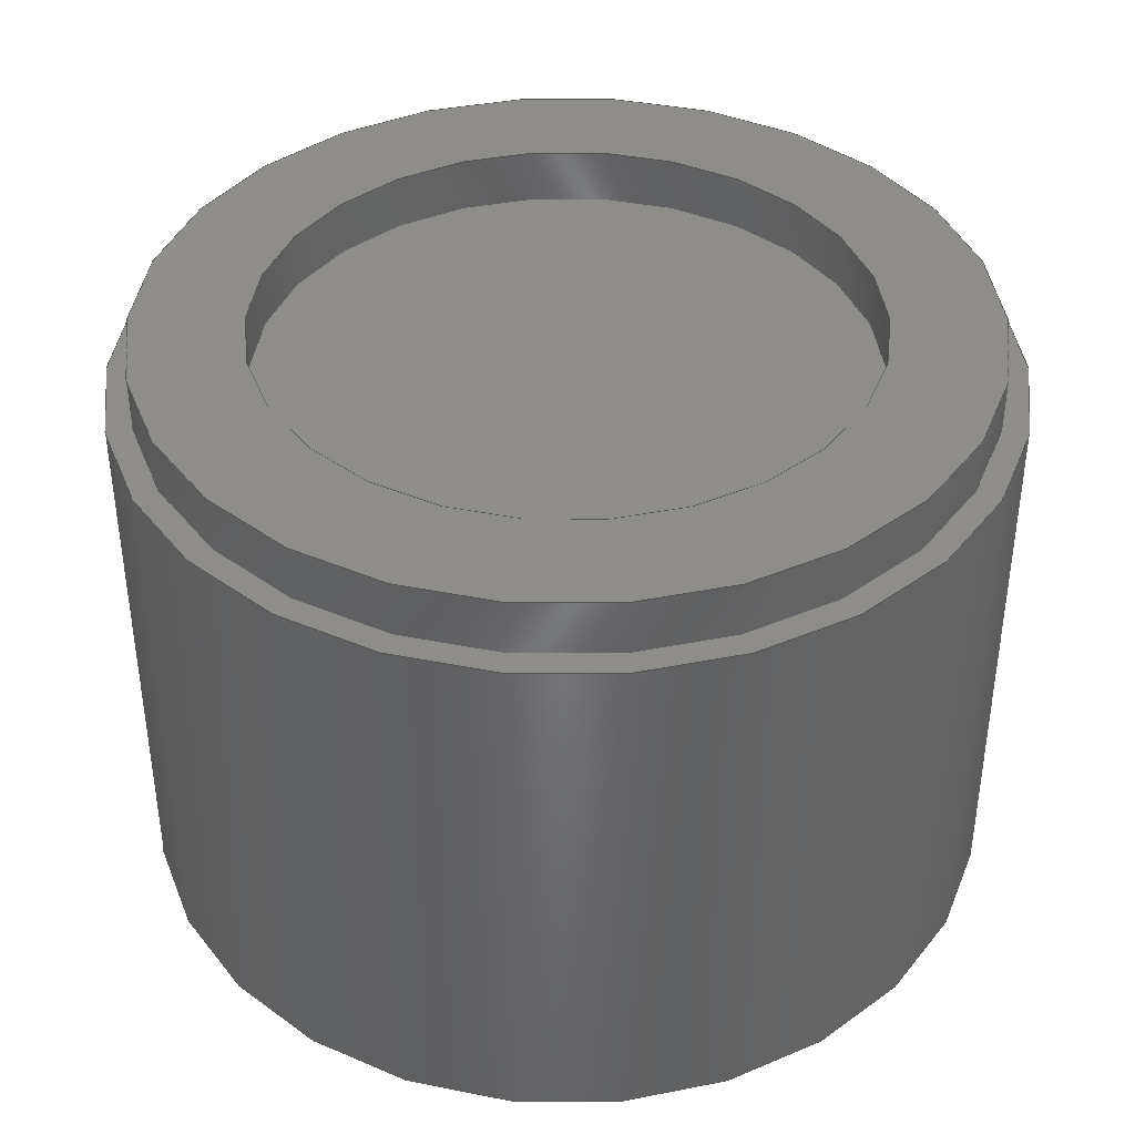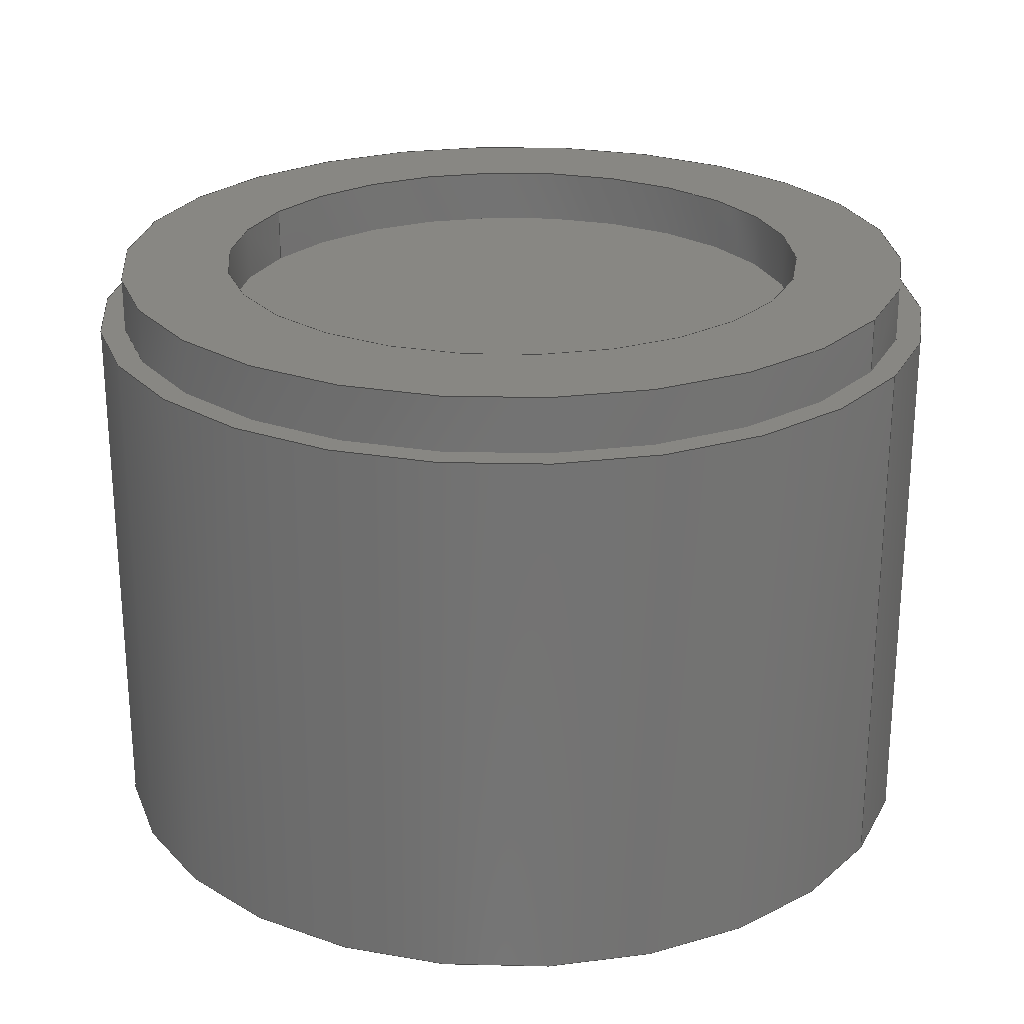
<metadata>
{"format":"step","ext":"step","renderer":"f3d","projection":"perspective","resolution":1024,"background":"white","views":[{"elev":39.7,"azim":-89.9,"up":"+Y"},{"elev":24.6,"azim":119.8,"up":"+Y"}]}
</metadata>
<code>
ISO-10303-21;
DATA;
#1 = FILL_AREA_STYLE ('',( #23 ) ) ;
#2 =( NAMED_UNIT ( * ) SI_UNIT ( $, .STERADIAN. ) SOLID_ANGLE_UNIT ( ) );
#3 = ADVANCED_BREP_SHAPE_REPRESENTATION ( 'Radioactive Source', ( #101, #102 ), #54 ) ;
#4 = DIRECTION ( 'NONE',  ( 0, 0, 1 ) ) ;
#5 = CARTESIAN_POINT ( 'NONE',  ( 0, 0, 0 ) ) ;
#6 = VECTOR ( 'NONE', #272, 1000 ) ;
#7 = DIRECTION ( 'NONE',  ( 0, 1, 0 ) ) ;
#8 = AXIS2_PLACEMENT_3D ( 'NONE', #168, #30, #274 ) ;
#9 = FACE_OUTER_BOUND ( 'NONE', #61, .T. ) ;
#10 = DIRECTION ( 'NONE',  ( 0, 0, 1 ) ) ;
#11 = ORIENTED_EDGE ( 'NONE', *, *, #28, .T. ) ;
#12 = FACE_OUTER_BOUND ( 'NONE', #151, .T. ) ;
#13 = DIRECTION ( 'NONE',  ( -0, -1, -0 ) ) ;
#14 = DIRECTION ( 'NONE',  ( -0, -1, -0 ) ) ;
#15 = AXIS2_PLACEMENT_3D ( 'NONE', #36, #213, #140 ) ;
#16 = ORIENTED_EDGE ( 'NONE', *, *, #247, .T. ) ;
#17 = EDGE_CURVE ( 'NONE', #146, #256, #122, .T. ) ;
#18 = EDGE_LOOP ( 'NONE', ( #174, #40 ) ) ;
#19 = VERTEX_POINT ( 'NONE', #100 ) ;
#20 = AXIS2_PLACEMENT_3D ( 'NONE', #96, #206, #69 ) ;
#21 = PRODUCT_CONTEXT ( 'NONE', #136, 'mechanical' ) ;
#22 = CIRCLE ( 'NONE', #59, 2.75 ) ;
#23 = FILL_AREA_STYLE_COLOUR ( '', #204 ) ;
#24 =( NAMED_UNIT ( * ) PLANE_ANGLE_UNIT ( ) SI_UNIT ( $, .RADIAN. ) );
#25 = VECTOR ( 'NONE', #14, 1000 ) ;
#26 = CARTESIAN_POINT ( 'NONE',  ( 0, 0, 0 ) ) ;
#27 = CARTESIAN_POINT ( 'NONE',  ( 0, 5.5, -3.75 ) ) ;
#28 = EDGE_CURVE ( 'NONE', #126, #34, #31, .T. ) ;
#29 = UNCERTAINTY_MEASURE_WITH_UNIT (LENGTH_MEASURE( 1e-05 ), #156, 'distance_accuracy_value', 'NONE');
#30 = DIRECTION ( 'NONE',  ( -0, -1, -0 ) ) ;
#31 = CIRCLE ( 'NONE', #53, 2.75 ) ;
#32 = CARTESIAN_POINT ( 'NONE',  ( 0, 5, 0 ) ) ;
#33 = DIRECTION ( 'NONE',  ( -0, -1, -0 ) ) ;
#34 = VERTEX_POINT ( 'NONE', #285 ) ;
#35 = ADVANCED_FACE ( 'NONE', ( #113 ), #224, .F. ) ;
#36 = CARTESIAN_POINT ( 'NONE',  ( 0, 5, 0 ) ) ;
#37 = ORIENTED_EDGE ( 'NONE', *, *, #94, .T. ) ;
#38 = CYLINDRICAL_SURFACE ( 'NONE', #266, 2.75 ) ;
#39 = AXIS2_PLACEMENT_3D ( 'NONE', #179, #159, #221 ) ;
#40 = ORIENTED_EDGE ( 'NONE', *, *, #166, .T. ) ;
#41 = VERTEX_POINT ( 'NONE', #176 ) ;
#42 = ORIENTED_EDGE ( 'NONE', *, *, #119, .F. ) ;
#43 = CARTESIAN_POINT ( 'NONE',  ( 4.592e-16, 5.5, 3.75 ) ) ;
#44 =( GEOMETRIC_REPRESENTATION_CONTEXT ( 3 ) GLOBAL_UNCERTAINTY_ASSIGNED_CONTEXT ( ( #29 ) ) GLOBAL_UNIT_ASSIGNED_CONTEXT ( ( #156, #238, #2 ) ) REPRESENTATION_CONTEXT ( 'NONE', 'WORKASPACE' ) );
#45 = CIRCLE ( 'NONE', #269, 2.75 ) ;
#46 = FACE_OUTER_BOUND ( 'NONE', #254, .T. ) ;
#47 = ADVANCED_FACE ( 'NONE', ( #241 ), #138, .F. ) ;
#48 = DIRECTION ( 'NONE',  ( 0, 1, 0 ) ) ;
#49 = DIRECTION ( 'NONE',  ( 0, 0, 1 ) ) ;
#50 = FACE_BOUND ( 'NONE', #154, .T. ) ;
#51 = DIRECTION ( 'NONE',  ( 0, 1, 0 ) ) ;
#52 = AXIS2_PLACEMENT_3D ( 'NONE', #158, #177, #110 ) ;
#53 = AXIS2_PLACEMENT_3D ( 'NONE', #277, #48, #66 ) ;
#54 =( GEOMETRIC_REPRESENTATION_CONTEXT ( 3 ) GLOBAL_UNCERTAINTY_ASSIGNED_CONTEXT ( ( #201 ) ) GLOBAL_UNIT_ASSIGNED_CONTEXT ( ( #192, #24, #195 ) ) REPRESENTATION_CONTEXT ( 'NONE', 'WORKASPACE' ) );
#55 = CARTESIAN_POINT ( 'NONE',  ( 0, 5.5, 0 ) ) ;
#56 = CIRCLE ( 'NONE', #15, 3.978 ) ;
#57 = FACE_OUTER_BOUND ( 'NONE', #215, .T. ) ;
#58 = ORIENTED_EDGE ( 'NONE', *, *, #243, .F. ) ;
#59 = AXIS2_PLACEMENT_3D ( 'NONE', #55, #51, #60 ) ;
#60 = DIRECTION ( 'NONE',  ( 0, 0, 1 ) ) ;
#61 = EDGE_LOOP ( 'NONE', ( #190, #253 ) ) ;
#62 = ORIENTED_EDGE ( 'NONE', *, *, #141, .F. ) ;
#63 = ORIENTED_EDGE ( 'NONE', *, *, #17, .T. ) ;
#64 = FACE_OUTER_BOUND ( 'NONE', #18, .T. ) ;
#65 = SURFACE_STYLE_FILL_AREA ( #1 ) ;
#66 = DIRECTION ( 'NONE',  ( 0, 0, 1 ) ) ;
#67 = ADVANCED_FACE ( 'NONE', ( #46 ), #85, .T. ) ;
#68 = DIRECTION ( 'NONE',  ( -0, 1, -0 ) ) ;
#69 = DIRECTION ( 'NONE',  ( 0, 0, 1 ) ) ;
#70 = CARTESIAN_POINT ( 'NONE',  ( 0, 0, -3.978 ) ) ;
#71 = ADVANCED_FACE ( 'NONE', ( #86 ), #175, .T. ) ;
#72 = CARTESIAN_POINT ( 'NONE',  ( 0, 5.5, 0 ) ) ;
#73 = CARTESIAN_POINT ( 'NONE',  ( 0, 5.5, 0 ) ) ;
#74 = ORIENTED_EDGE ( 'NONE', *, *, #94, .F. ) ;
#75 = DIRECTION ( 'NONE',  ( 0, 0, 1 ) ) ;
#76 = ORIENTED_EDGE ( 'NONE', *, *, #129, .T. ) ;
#77 = STYLED_ITEM ( 'NONE', ( #261 ), #101 ) ;
#78 = ORIENTED_EDGE ( 'NONE', *, *, #178, .F. ) ;
#79 = ORIENTED_EDGE ( 'NONE', *, *, #152, .T. ) ;
#80 = APPLICATION_PROTOCOL_DEFINITION ( 'draft international standard', 'automotive_design', 1998, #136 ) ;
#81 = VERTEX_POINT ( 'NONE', #43 ) ;
#82 = APPLICATION_PROTOCOL_DEFINITION ( 'draft international standard', 'automotive_design', 1998, #90 ) ;
#83 = ADVANCED_FACE ( 'NONE', ( #64 ), #196, .T. ) ;
#84 = DIRECTION ( 'NONE',  ( 0, -0, 1 ) ) ;
#85 = CYLINDRICAL_SURFACE ( 'NONE', #220, 3.978 ) ;
#86 = FACE_OUTER_BOUND ( 'NONE', #107, .T. ) ;
#87 = DIRECTION ( 'NONE',  ( -0, -1, -0 ) ) ;
#88 = PRODUCT_DEFINITION_CONTEXT ( 'detailed design', #90, 'design' ) ;
#89 = CIRCLE ( 'NONE', #217, 3.75 ) ;
#90 = APPLICATION_CONTEXT ( 'automotive_design' ) ;
#91 = CARTESIAN_POINT ( 'NONE',  ( 0, 5, 0 ) ) ;
#92 = AXIS2_PLACEMENT_3D ( 'NONE', #237, #87, #218 ) ;
#93 = CIRCLE ( 'NONE', #135, 3.75 ) ;
#94 = EDGE_CURVE ( 'NONE', #234, #187, #259, .T. ) ;
#95 = PLANE ( 'NONE',  #148 ) ;
#96 = CARTESIAN_POINT ( 'NONE',  ( 0, 5, 0 ) ) ;
#97 = ORIENTED_EDGE ( 'NONE', *, *, #219, .T. ) ;
#98 = CARTESIAN_POINT ( 'NONE',  ( 0, 5.5, 0 ) ) ;
#99 = CIRCLE ( 'NONE', #222, 3.75 ) ;
#100 = CARTESIAN_POINT ( 'NONE',  ( 0, 5.5, -3.75 ) ) ;
#101 = MANIFOLD_SOLID_BREP ( 'Cut-Extrude1', #275 ) ;
#102 = AXIS2_PLACEMENT_3D ( 'NONE', #109, #106, #280 ) ;
#103 = CARTESIAN_POINT ( 'NONE',  ( 0, 5, 2.75 ) ) ;
#104 = ORIENTED_EDGE ( 'NONE', *, *, #205, .F. ) ;
#105 = EDGE_LOOP ( 'NONE', ( #214, #232, #16, #278 ) ) ;
#106 = DIRECTION ( 'NONE',  ( 0, 0, 1 ) ) ;
#107 = EDGE_LOOP ( 'NONE', ( #104, #167, #76, #229 ) ) ;
#108 = EDGE_CURVE ( 'NONE', #273, #209, #188, .T. ) ;
#109 = CARTESIAN_POINT ( 'NONE',  ( 0, 0, 0 ) ) ;
#110 = DIRECTION ( 'NONE',  ( 0, 0, 1 ) ) ;
#111 = VECTOR ( 'NONE', #137, 1000 ) ;
#112 = CARTESIAN_POINT ( 'NONE',  ( 0, 5, 0 ) ) ;
#113 = FACE_OUTER_BOUND ( 'NONE', #182, .T. ) ;
#114 = AXIS2_PLACEMENT_3D ( 'NONE', #26, #244, #49 ) ;
#115 = CARTESIAN_POINT ( 'NONE',  ( 0, 5, 0 ) ) ;
#116 = CARTESIAN_POINT ( 'NONE',  ( 0, 5, -3.978 ) ) ;
#117 = DIRECTION ( 'NONE',  ( 0, 1, 0 ) ) ;
#118 = PRODUCT_DEFINITION ( 'UNKNOWN', '', #276, #88 ) ;
#119 = EDGE_CURVE ( 'NONE', #256, #187, #260, .T. ) ;
#120 = DIRECTION ( 'NONE',  ( 0, 1, 0 ) ) ;
#121 = CARTESIAN_POINT ( 'NONE',  ( 4.872e-16, 5, 3.978 ) ) ;
#122 = LINE ( 'NONE', #211, #198 ) ;
#123 = DIRECTION ( 'NONE',  ( 0, 0, -1 ) ) ;
#124 = VERTEX_POINT ( 'NONE', #242 ) ;
#125 = DIRECTION ( 'NONE',  ( 0, 0, 1 ) ) ;
#126 = VERTEX_POINT ( 'NONE', #265 ) ;
#127 = ORIENTED_EDGE ( 'NONE', *, *, #279, .T. ) ;
#128 = EDGE_CURVE ( 'NONE', #187, #256, #212, .T. ) ;
#129 = EDGE_CURVE ( 'NONE', #19, #124, #139, .T. ) ;
#130 = ORIENTED_EDGE ( 'NONE', *, *, #129, .F. ) ;
#131 = PRODUCT_DEFINITION_SHAPE ( 'NONE', 'NONE',  #118 ) ;
#132 = VECTOR ( 'NONE', #33, 1000 ) ;
#133 = SURFACE_STYLE_USAGE ( .BOTH. , #200 ) ;
#134 = AXIS2_PLACEMENT_3D ( 'NONE', #115, #155, #199 ) ;
#135 = AXIS2_PLACEMENT_3D ( 'NONE', #250, #117, #252 ) ;
#136 = APPLICATION_CONTEXT ( 'automotive_design' ) ;
#137 = DIRECTION ( 'NONE',  ( -0, -1, -0 ) ) ;
#138 = CYLINDRICAL_SURFACE ( 'NONE', #230, 2.75 ) ;
#139 = LINE ( 'NONE', #27, #25 ) ;
#140 = DIRECTION ( 'NONE',  ( 0, 0, 1 ) ) ;
#141 = EDGE_CURVE ( 'NONE', #41, #124, #99, .T. ) ;
#142 = ADVANCED_FACE ( 'NONE', ( #57 ), #185, .T. ) ;
#143 = DIRECTION ( 'NONE',  ( 0, 1, 0 ) ) ;
#144 = CIRCLE ( 'NONE', #20, 3.75 ) ;
#145 = CARTESIAN_POINT ( 'NONE',  ( 4.592e-16, 5.5, 3.75 ) ) ;
#146 = VERTEX_POINT ( 'NONE', #121 ) ;
#147 = DIRECTION ( 'NONE',  ( -0, 1, -0 ) ) ;
#148 = AXIS2_PLACEMENT_3D ( 'NONE', #98, #268, #271 ) ;
#149 = ORIENTED_EDGE ( 'NONE', *, *, #128, .F. ) ;
#150 = LINE ( 'NONE', #145, #132 ) ;
#151 = EDGE_LOOP ( 'NONE', ( #281, #258, #203, #130 ) ) ;
#152 = EDGE_CURVE ( 'NONE', #81, #19, #93, .T. ) ;
#153 = EDGE_LOOP ( 'NONE', ( #193, #127, #11, #283 ) ) ;
#154 = EDGE_LOOP ( 'NONE', ( #194, #62 ) ) ;
#155 = DIRECTION ( 'NONE',  ( 0, 1, 0 ) ) ;
#156 =( LENGTH_UNIT ( ) NAMED_UNIT ( * ) SI_UNIT ( .MILLI., .METRE. ) );
#157 = DIRECTION ( 'NONE',  ( -0, -1, -0 ) ) ;
#158 = CARTESIAN_POINT ( 'NONE',  ( 0, 0, 0 ) ) ;
#159 = DIRECTION ( 'NONE',  ( 0, 1, 0 ) ) ;
#160 = ADVANCED_FACE ( 'NONE', ( #12 ), #248, .T. ) ;
#161 = FACE_OUTER_BOUND ( 'NONE', #191, .T. ) ;
#162 = DIRECTION ( 'NONE',  ( 0, 1, 0 ) ) ;
#163 = DIRECTION ( 'NONE',  ( 0, 0, 1 ) ) ;
#164 = CIRCLE ( 'NONE', #249, 3.978 ) ;
#165 = DIRECTION ( 'NONE',  ( 0, 0, 1 ) ) ;
#166 = EDGE_CURVE ( 'NONE', #209, #273, #45, .T. ) ;
#167 = ORIENTED_EDGE ( 'NONE', *, *, #219, .F. ) ;
#168 = CARTESIAN_POINT ( 'NONE',  ( 0, 5, 0 ) ) ;
#169 = ORIENTED_EDGE ( 'NONE', *, *, #270, .F. ) ;
#170 = ADVANCED_FACE ( 'NONE', ( #245, #161 ), #95, .T. ) ;
#171 = ORIENTED_EDGE ( 'NONE', *, *, #17, .F. ) ;
#172 = PRODUCT ( 'Radioactive Source', 'Radioactive Source', '', ( #21 ) ) ;
#173 = ORIENTED_EDGE ( 'NONE', *, *, #119, .T. ) ;
#174 = ORIENTED_EDGE ( 'NONE', *, *, #108, .T. ) ;
#175 = CYLINDRICAL_SURFACE ( 'NONE', #92, 3.75 ) ;
#176 = CARTESIAN_POINT ( 'NONE',  ( 4.592e-16, 5, 3.75 ) ) ;
#177 = DIRECTION ( 'NONE',  ( 0, 1, 0 ) ) ;
#178 = EDGE_CURVE ( 'NONE', #34, #126, #22, .T. ) ;
#179 = CARTESIAN_POINT ( 'NONE',  ( 0, 5, 0 ) ) ;
#180 = AXIS2_PLACEMENT_3D ( 'NONE', #32, #120, #186 ) ;
#181 = PLANE ( 'NONE',  #180 ) ;
#182 = EDGE_LOOP ( 'NONE', ( #149, #42 ) ) ;
#183 = PRESENTATION_LAYER_ASSIGNMENT (  '', '', ( #77 ) ) ;
#184 = AXIS2_PLACEMENT_3D ( 'NONE', #73, #267, #123 ) ;
#185 = CYLINDRICAL_SURFACE ( 'NONE', #8, 3.978 ) ;
#186 = DIRECTION ( 'NONE',  ( 0, -0, 1 ) ) ;
#187 = VERTEX_POINT ( 'NONE', #70 ) ;
#188 = CIRCLE ( 'NONE', #39, 2.75 ) ;
#189 = CARTESIAN_POINT ( 'NONE',  ( 3.368e-16, 5, -2.75 ) ) ;
#190 = ORIENTED_EDGE ( 'NONE', *, *, #243, .T. ) ;
#191 = EDGE_LOOP ( 'NONE', ( #97, #79 ) ) ;
#192 =( LENGTH_UNIT ( ) NAMED_UNIT ( * ) SI_UNIT ( .MILLI., .METRE. ) );
#193 = ORIENTED_EDGE ( 'NONE', *, *, #166, .F. ) ;
#194 = ORIENTED_EDGE ( 'NONE', *, *, #255, .F. ) ;
#195 =( NAMED_UNIT ( * ) SI_UNIT ( $, .STERADIAN. ) SOLID_ANGLE_UNIT ( ) );
#196 = PLANE ( 'NONE',  #134 ) ;
#197 = CARTESIAN_POINT ( 'NONE',  ( 0, 5, 0 ) ) ;
#198 = VECTOR ( 'NONE', #13, 1000 ) ;
#199 = DIRECTION ( 'NONE',  ( 0, -0, 1 ) ) ;
#200 = SURFACE_SIDE_STYLE ('',( #65 ) ) ;
#201 = UNCERTAINTY_MEASURE_WITH_UNIT (LENGTH_MEASURE( 1e-05 ), #192, 'distance_accuracy_value', 'NONE');
#202 = CARTESIAN_POINT ( 'NONE',  ( 0, 5, 0 ) ) ;
#203 = ORIENTED_EDGE ( 'NONE', *, *, #141, .T. ) ;
#204 = COLOUR_RGB ( '',0.7922, 0.8196, 0.9333 ) ;
#205 = EDGE_CURVE ( 'NONE', #81, #41, #150, .T. ) ;
#206 = DIRECTION ( 'NONE',  ( 0, 1, 0 ) ) ;
#207 = PRODUCT_RELATED_PRODUCT_CATEGORY ( 'part', '', ( #172 ) ) ;
#208 = CARTESIAN_POINT ( 'NONE',  ( 0, 5, -3.978 ) ) ;
#209 = VERTEX_POINT ( 'NONE', #189 ) ;
#210 = CARTESIAN_POINT ( 'NONE',  ( 0, 5, 0 ) ) ;
#211 = CARTESIAN_POINT ( 'NONE',  ( 4.872e-16, 5, 3.978 ) ) ;
#212 = CIRCLE ( 'NONE', #114, 3.978 ) ;
#213 = DIRECTION ( 'NONE',  ( 0, 1, 0 ) ) ;
#214 = ORIENTED_EDGE ( 'NONE', *, *, #279, .F. ) ;
#215 = EDGE_LOOP ( 'NONE', ( #171, #58, #37, #236 ) ) ;
#216 = LINE ( 'NONE', #239, #263 ) ;
#217 = AXIS2_PLACEMENT_3D ( 'NONE', #72, #143, #163 ) ;
#218 = DIRECTION ( 'NONE',  ( 0, 0, -1 ) ) ;
#219 = EDGE_CURVE ( 'NONE', #19, #81, #89, .T. ) ;
#220 = AXIS2_PLACEMENT_3D ( 'NONE', #197, #157, #223 ) ;
#221 = DIRECTION ( 'NONE',  ( 0, 0, 1 ) ) ;
#222 = AXIS2_PLACEMENT_3D ( 'NONE', #202, #162, #165 ) ;
#223 = DIRECTION ( 'NONE',  ( 0, 0, -1 ) ) ;
#224 = PLANE ( 'NONE',  #262 ) ;
#225 = CARTESIAN_POINT ( 'NONE',  ( 0, 5, 2.75 ) ) ;
#226 = ADVANCED_FACE ( 'NONE', ( #233 ), #38, .F. ) ;
#227 = CARTESIAN_POINT ( 'NONE',  ( 4.872e-16, 0, 3.978 ) ) ;
#228 = CARTESIAN_POINT ( 'NONE',  ( 0, 5, 0 ) ) ;
#229 = ORIENTED_EDGE ( 'NONE', *, *, #255, .T. ) ;
#230 = AXIS2_PLACEMENT_3D ( 'NONE', #112, #68, #4 ) ;
#231 = LINE ( 'NONE', #103, #6 ) ;
#232 = ORIENTED_EDGE ( 'NONE', *, *, #108, .F. ) ;
#233 = FACE_OUTER_BOUND ( 'NONE', #153, .T. ) ;
#234 = VERTEX_POINT ( 'NONE', #208 ) ;
#235 = ORIENTED_EDGE ( 'NONE', *, *, #28, .F. ) ;
#236 = ORIENTED_EDGE ( 'NONE', *, *, #128, .T. ) ;
#237 = CARTESIAN_POINT ( 'NONE',  ( 0, 5.5, 0 ) ) ;
#238 =( NAMED_UNIT ( * ) PLANE_ANGLE_UNIT ( ) SI_UNIT ( $, .RADIAN. ) );
#239 = CARTESIAN_POINT ( 'NONE',  ( 3.368e-16, 5, -2.75 ) ) ;
#240 = MECHANICAL_DESIGN_GEOMETRIC_PRESENTATION_REPRESENTATION (  '', ( #77 ), #44 ) ;
#241 = FACE_OUTER_BOUND ( 'NONE', #105, .T. ) ;
#242 = CARTESIAN_POINT ( 'NONE',  ( 0, 5, -3.75 ) ) ;
#243 = EDGE_CURVE ( 'NONE', #234, #146, #164, .T. ) ;
#244 = DIRECTION ( 'NONE',  ( 0, 1, 0 ) ) ;
#245 = FACE_BOUND ( 'NONE', #251, .T. ) ;
#246 = DIRECTION ( 'NONE',  ( 0, 1, 0 ) ) ;
#247 = EDGE_CURVE ( 'NONE', #273, #34, #231, .T. ) ;
#248 = CYLINDRICAL_SURFACE ( 'NONE', #184, 3.75 ) ;
#249 = AXIS2_PLACEMENT_3D ( 'NONE', #91, #7, #10 ) ;
#250 = CARTESIAN_POINT ( 'NONE',  ( 0, 5.5, 0 ) ) ;
#251 = EDGE_LOOP ( 'NONE', ( #78, #235 ) ) ;
#252 = DIRECTION ( 'NONE',  ( 0, 0, 1 ) ) ;
#253 = ORIENTED_EDGE ( 'NONE', *, *, #270, .T. ) ;
#254 = EDGE_LOOP ( 'NONE', ( #169, #63, #173, #74 ) ) ;
#255 = EDGE_CURVE ( 'NONE', #124, #41, #144, .T. ) ;
#256 = VERTEX_POINT ( 'NONE', #227 ) ;
#257 = ADVANCED_FACE ( 'NONE', ( #50, #9 ), #181, .T. ) ;
#258 = ORIENTED_EDGE ( 'NONE', *, *, #205, .T. ) ;
#259 = LINE ( 'NONE', #116, #111 ) ;
#260 = CIRCLE ( 'NONE', #52, 3.978 ) ;
#261 = PRESENTATION_STYLE_ASSIGNMENT (( #133 ) ) ;
#262 = AXIS2_PLACEMENT_3D ( 'NONE', #5, #264, #84 ) ;
#263 = VECTOR ( 'NONE', #282, 1000 ) ;
#264 = DIRECTION ( 'NONE',  ( 0, 1, 0 ) ) ;
#265 = CARTESIAN_POINT ( 'NONE',  ( 3.368e-16, 5.5, -2.75 ) ) ;
#266 = AXIS2_PLACEMENT_3D ( 'NONE', #228, #147, #125 ) ;
#267 = DIRECTION ( 'NONE',  ( -0, -1, -0 ) ) ;
#268 = DIRECTION ( 'NONE',  ( 0, 1, 0 ) ) ;
#269 = AXIS2_PLACEMENT_3D ( 'NONE', #210, #246, #75 ) ;
#270 = EDGE_CURVE ( 'NONE', #146, #234, #56, .T. ) ;
#271 = DIRECTION ( 'NONE',  ( 0, -0, 1 ) ) ;
#272 = DIRECTION ( 'NONE',  ( -0, 1, -0 ) ) ;
#273 = VERTEX_POINT ( 'NONE', #225 ) ;
#274 = DIRECTION ( 'NONE',  ( 0, 0, -1 ) ) ;
#275 = CLOSED_SHELL ( 'NONE', ( #226, #160, #67, #142, #257, #35, #71, #170, #47, #83 ) ) ;
#276 = PRODUCT_DEFINITION_FORMATION_WITH_SPECIFIED_SOURCE ( 'ANY', '', #172, .NOT_KNOWN. ) ;
#277 = CARTESIAN_POINT ( 'NONE',  ( 0, 5.5, 0 ) ) ;
#278 = ORIENTED_EDGE ( 'NONE', *, *, #178, .T. ) ;
#279 = EDGE_CURVE ( 'NONE', #209, #126, #216, .T. ) ;
#280 = DIRECTION ( 'NONE',  ( 1, 0, 0 ) ) ;
#281 = ORIENTED_EDGE ( 'NONE', *, *, #152, .F. ) ;
#282 = DIRECTION ( 'NONE',  ( -0, 1, -0 ) ) ;
#283 = ORIENTED_EDGE ( 'NONE', *, *, #247, .F. ) ;
#284 = SHAPE_DEFINITION_REPRESENTATION ( #131, #3 ) ;
#285 = CARTESIAN_POINT ( 'NONE',  ( 0, 5.5, 2.75 ) ) ;
ENDSEC;
END-ISO-10303-21;

</code>
